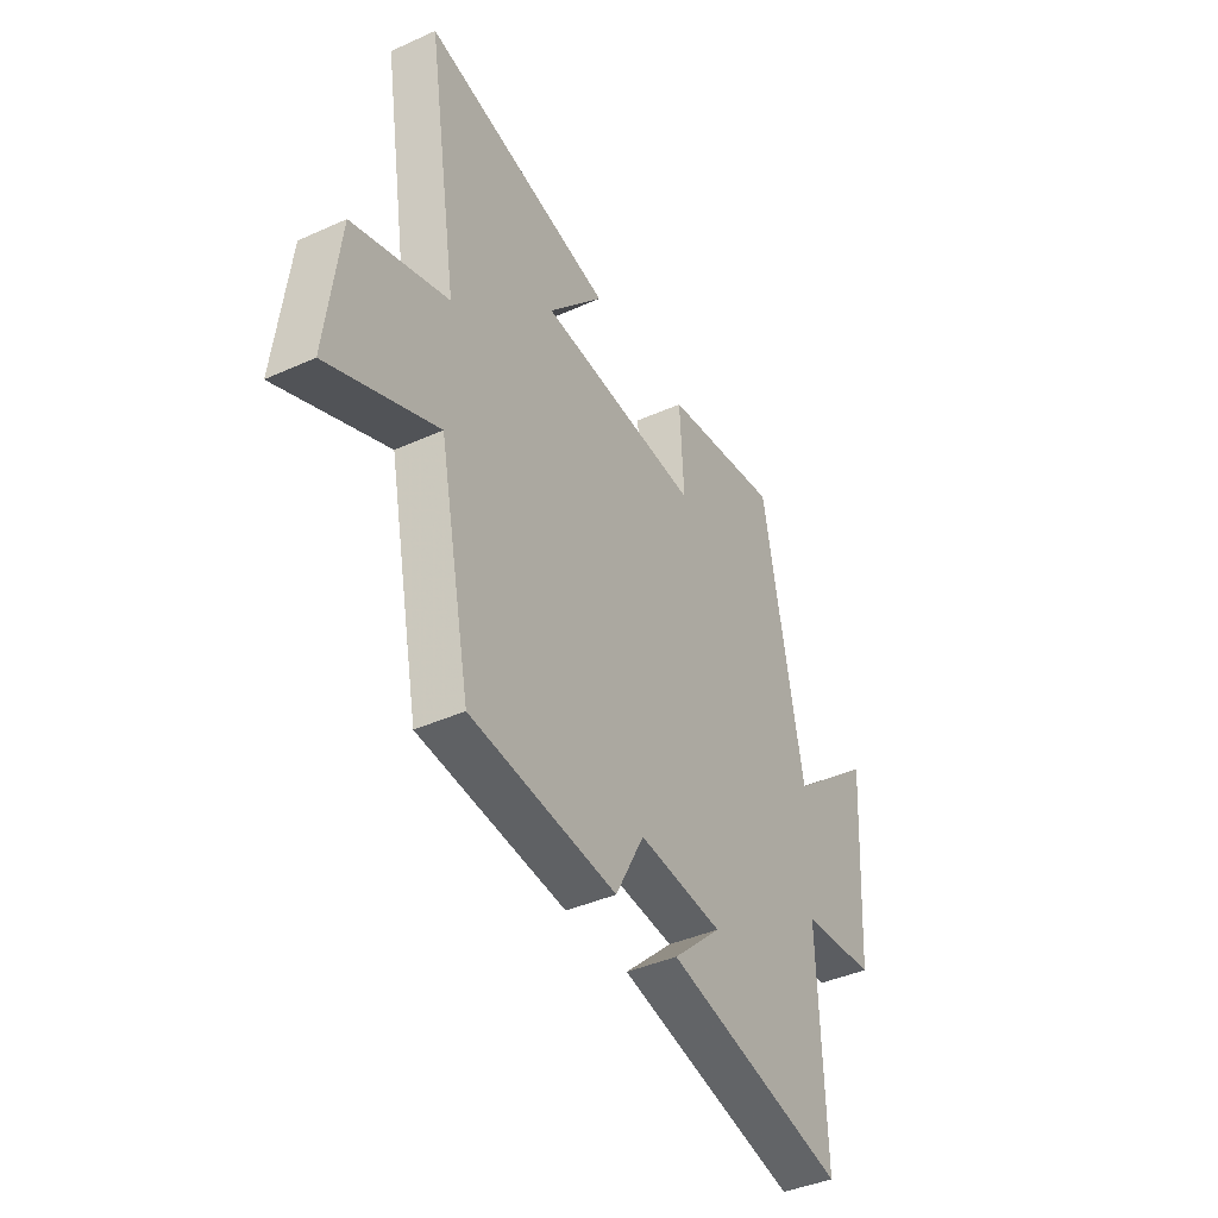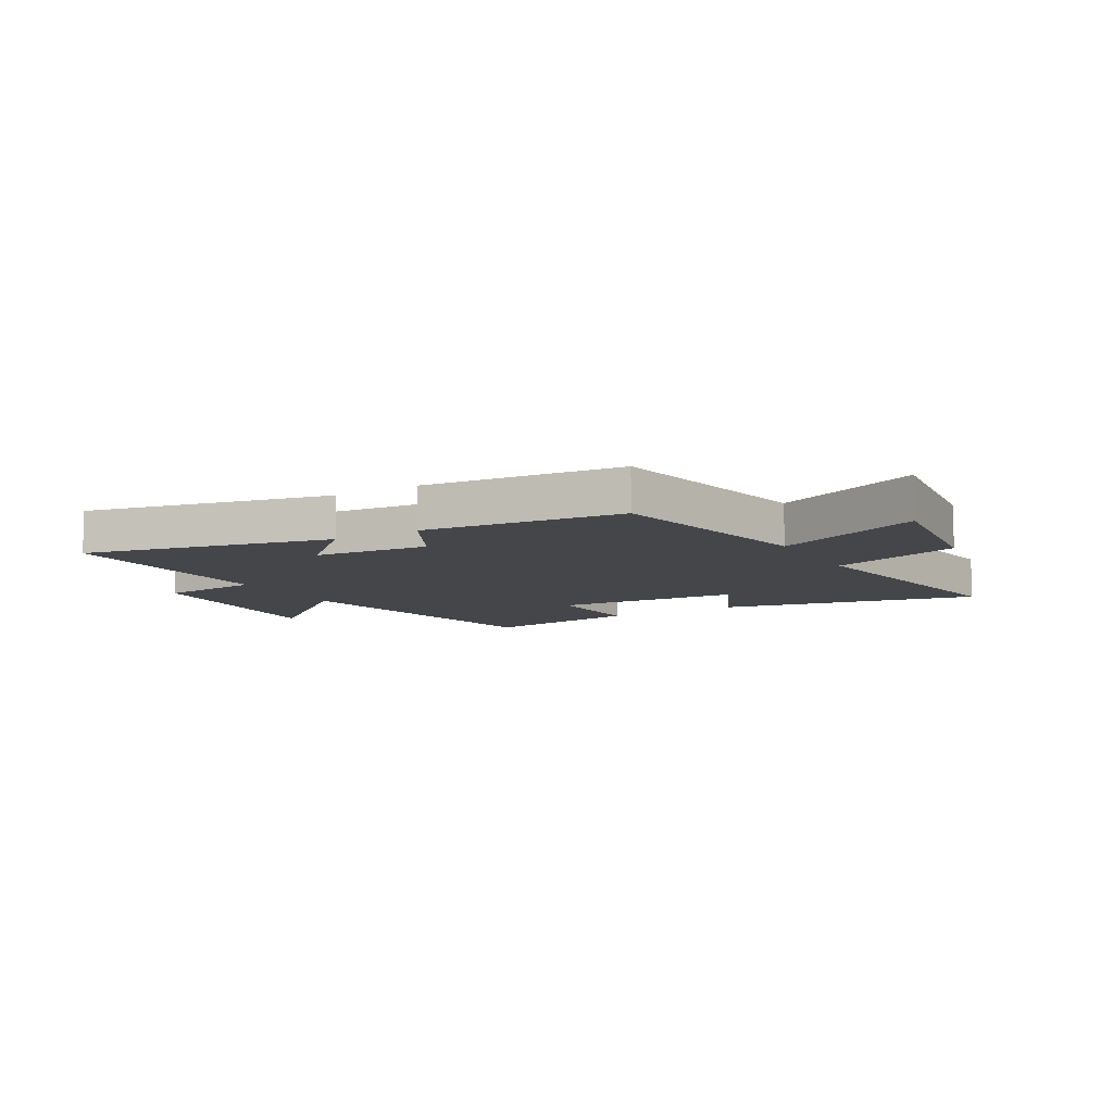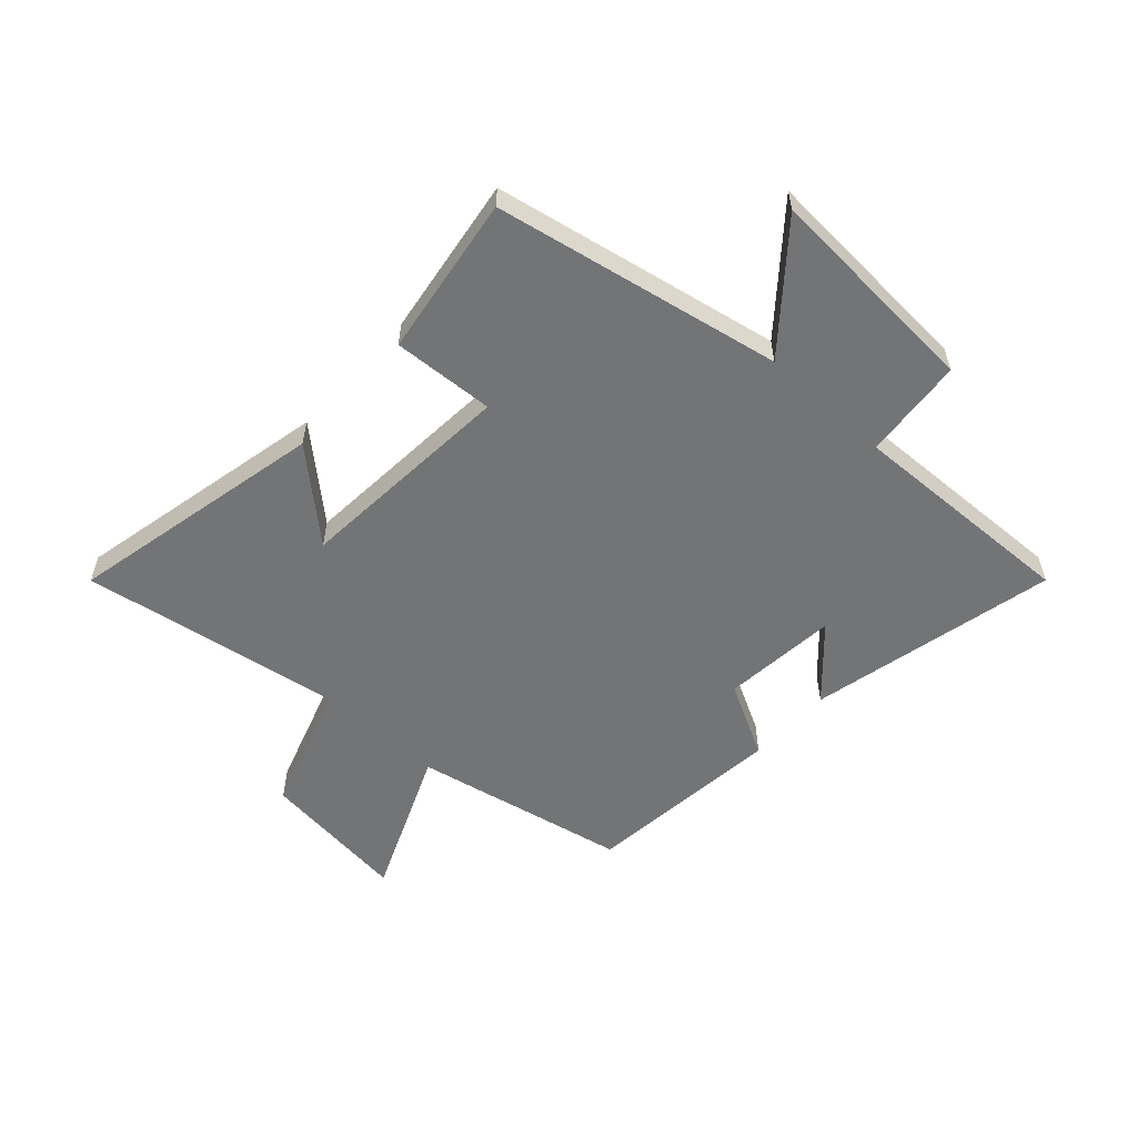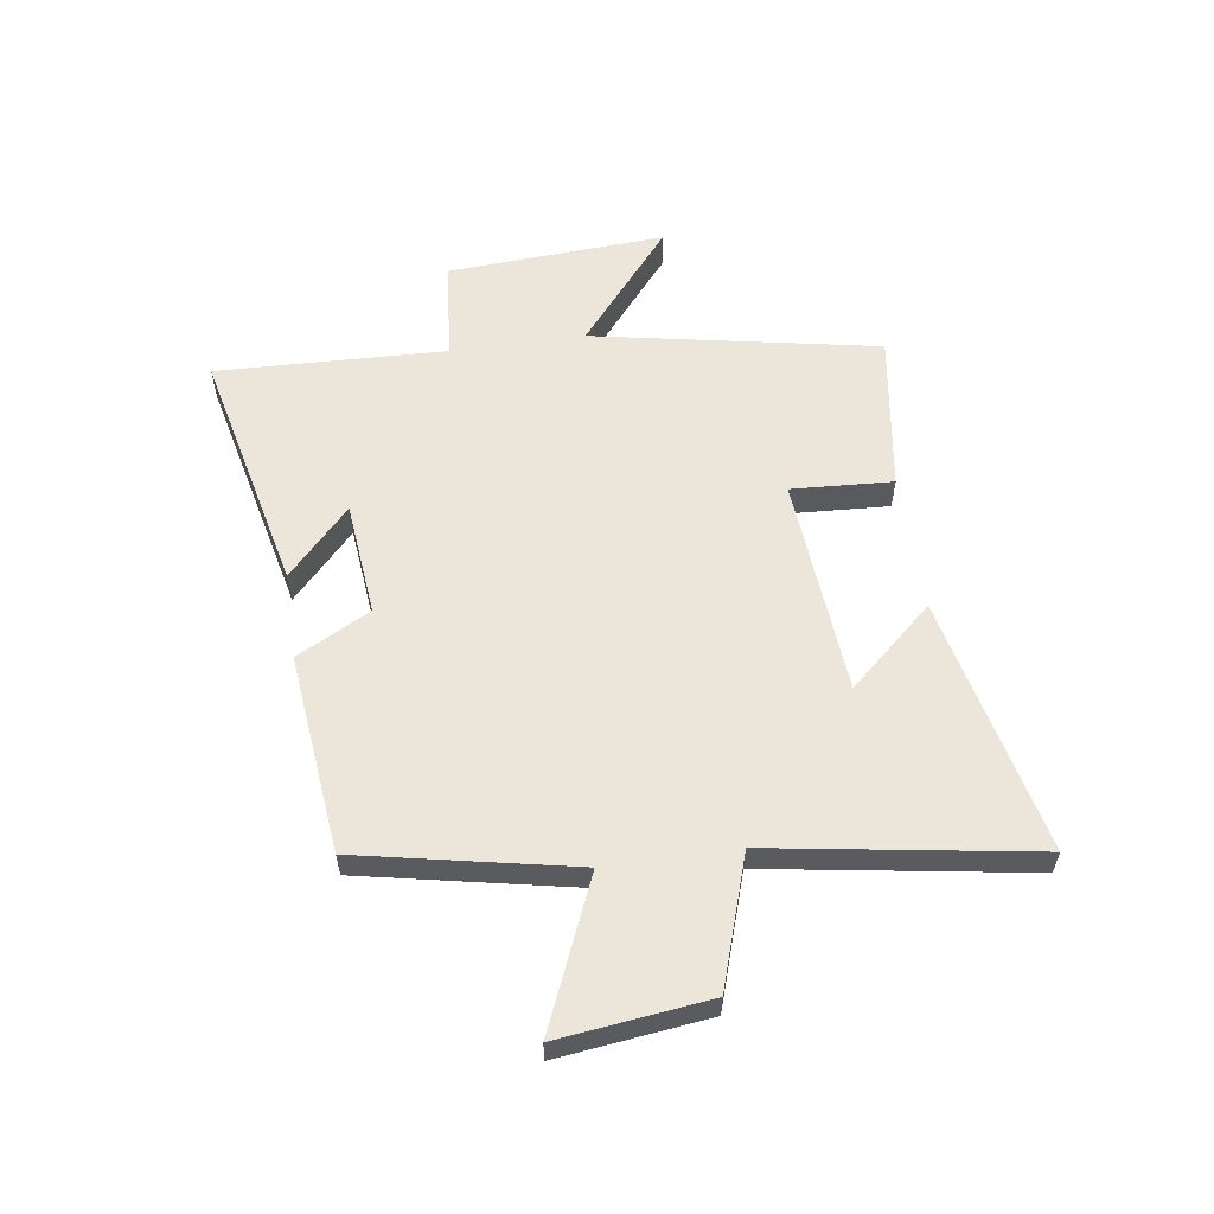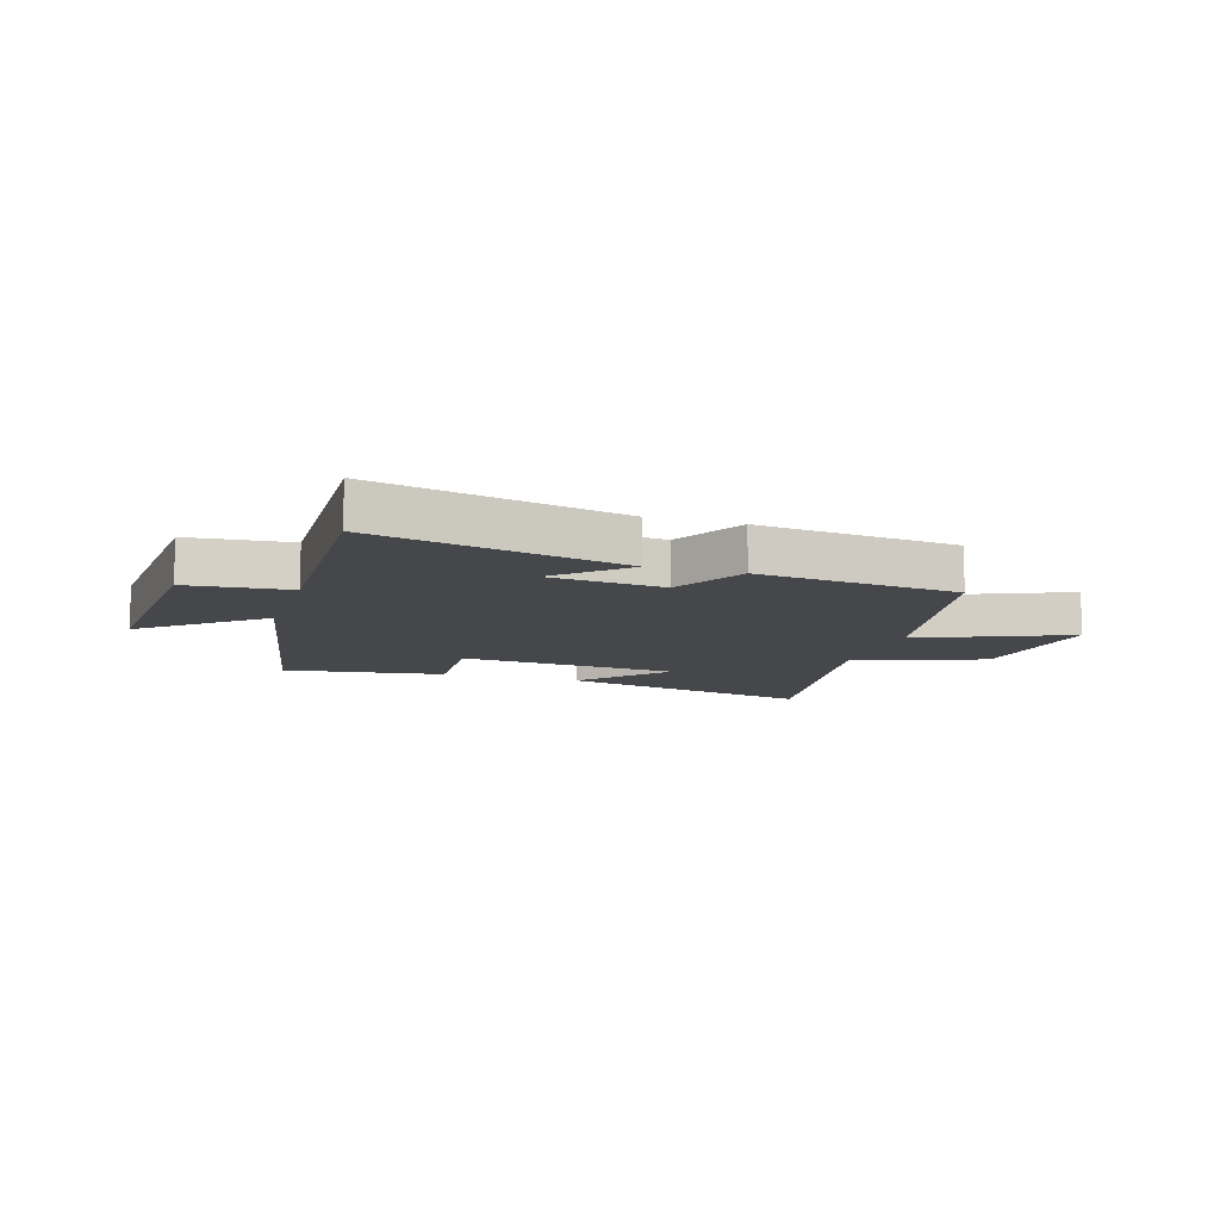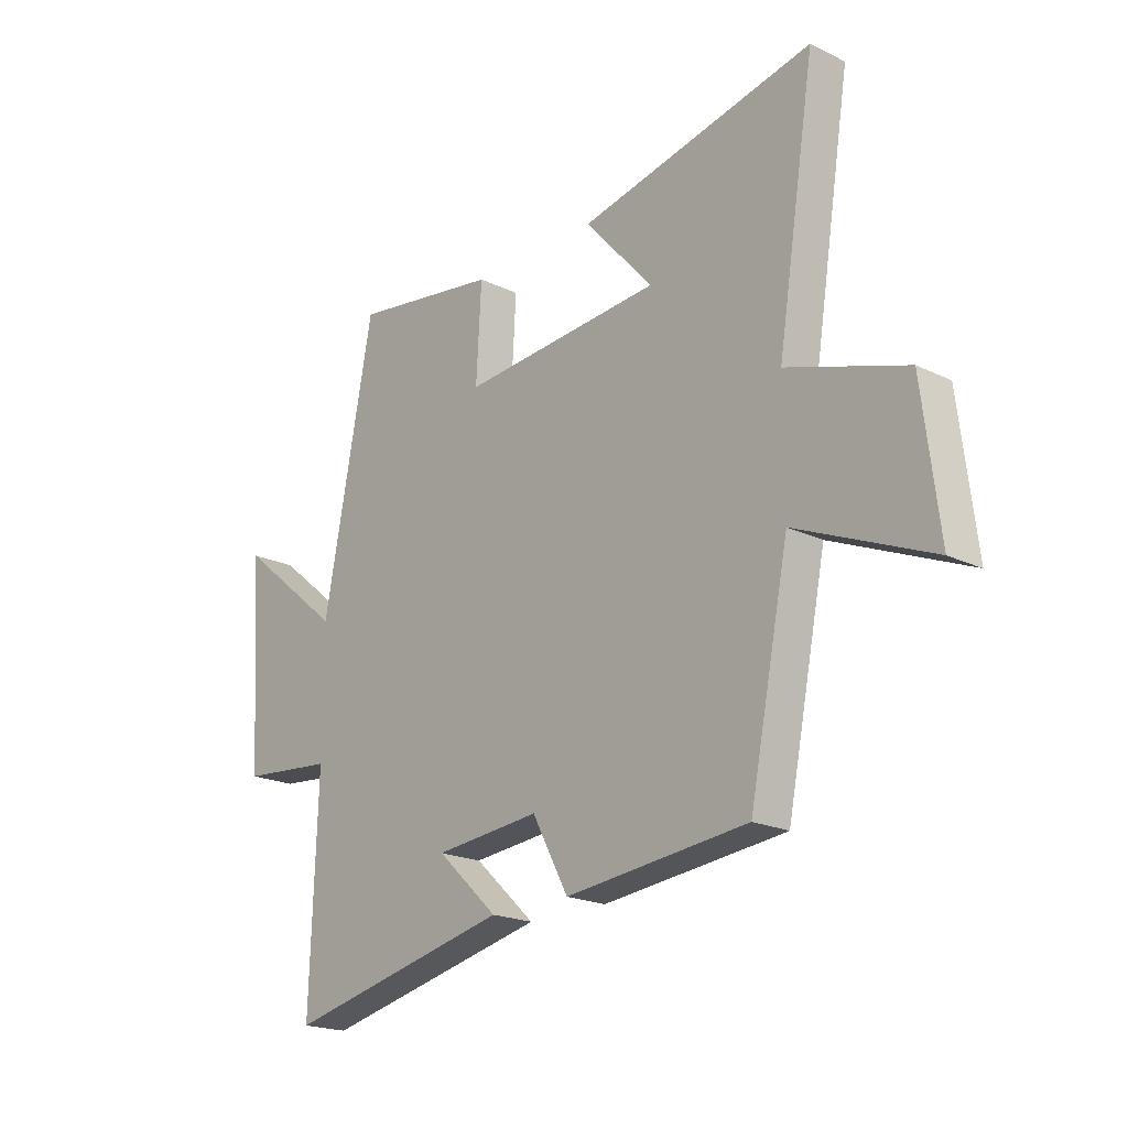
<metadata>
{"format":"obj","ext":"obj","renderer":"f3d","projection":"perspective","resolution":1024,"background":"white","views":[{"elev":-40.6,"azim":-61.0,"up":"+Z"},{"elev":-9.4,"azim":-149.8,"up":"+Y"},{"elev":-56.1,"azim":47.8,"up":"+Y"},{"elev":57.3,"azim":-98.2,"up":"+Y"},{"elev":-10.6,"azim":162.7,"up":"+Y"},{"elev":-20.0,"azim":-131.7,"up":"+Z"}]}
</metadata>
<code>
v 0.404 0.07 0.541
v 0.5 0.07 0.039
v 0.702 0.07 0.205
v 0.678 0.07 -0.179
v 0.5 0.07 -0.195
v 0.514 0.07 -0.599
v 0.08 0.07 -0.5
v 0.197 0.07 -0.391
v -0.005 0.07 -0.371
v -0.074 0.07 -0.5
v -0.424 0.07 -0.462
v -0.5 0.07 -0.086
v -0.76 0.07 -0.196
v -0.728 0.07 0.066
v -0.5 0.07 0.14
v -0.573 0.07 0.599
v -0.121 0.07 0.5
v -0.253 0.07 0.352
v 0.133 0.07 0.322
v 0.123 0.07 0.5
v 0.404 0 0.541
v 0.5 0 0.039
v 0.702 0 0.205
v 0.678 0 -0.179
v 0.5 0 -0.195
v 0.514 0 -0.599
v 0.08 0 -0.5
v 0.197 0 -0.391
v -0.005 0 -0.371
v -0.074 0 -0.5
v -0.424 0 -0.462
v -0.5 0 -0.086
v -0.76 0 -0.196
v -0.728 0 0.066
v -0.5 0 0.14
v -0.573 0 0.599
v -0.121 0 0.5
v -0.253 0 0.352
v 0.133 0 0.322
v 0.123 0 0.5
f 19 20 1 2
f 18 19 2
f 15 16 17 18
f 15 18 2
f 12 13 14 15
f 12 15 2
f 9 10 11 12
f 8 9 12 2
f 5 6 7 8
f 5 8 2 3
f 3 4 5
f 22 21 40 39
f 22 39 38
f 38 37 36 35
f 22 38 35
f 35 34 33 32
f 22 35 32
f 32 31 30 29
f 22 32 29 28
f 28 27 26 25
f 23 22 28 25
f 25 24 23
f 1 21 22 2
f 2 22 23 3
f 3 23 24 4
f 4 24 25 5
f 5 25 26 6
f 6 26 27 7
f 7 27 28 8
f 8 28 29 9
f 9 29 30 10
f 10 30 31 11
f 11 31 32 12
f 12 32 33 13
f 13 33 34 14
f 14 34 35 15
f 15 35 36 16
f 16 36 37 17
f 17 37 38 18
f 18 38 39 19
f 19 39 40 20
f 20 40 21 1

</code>
